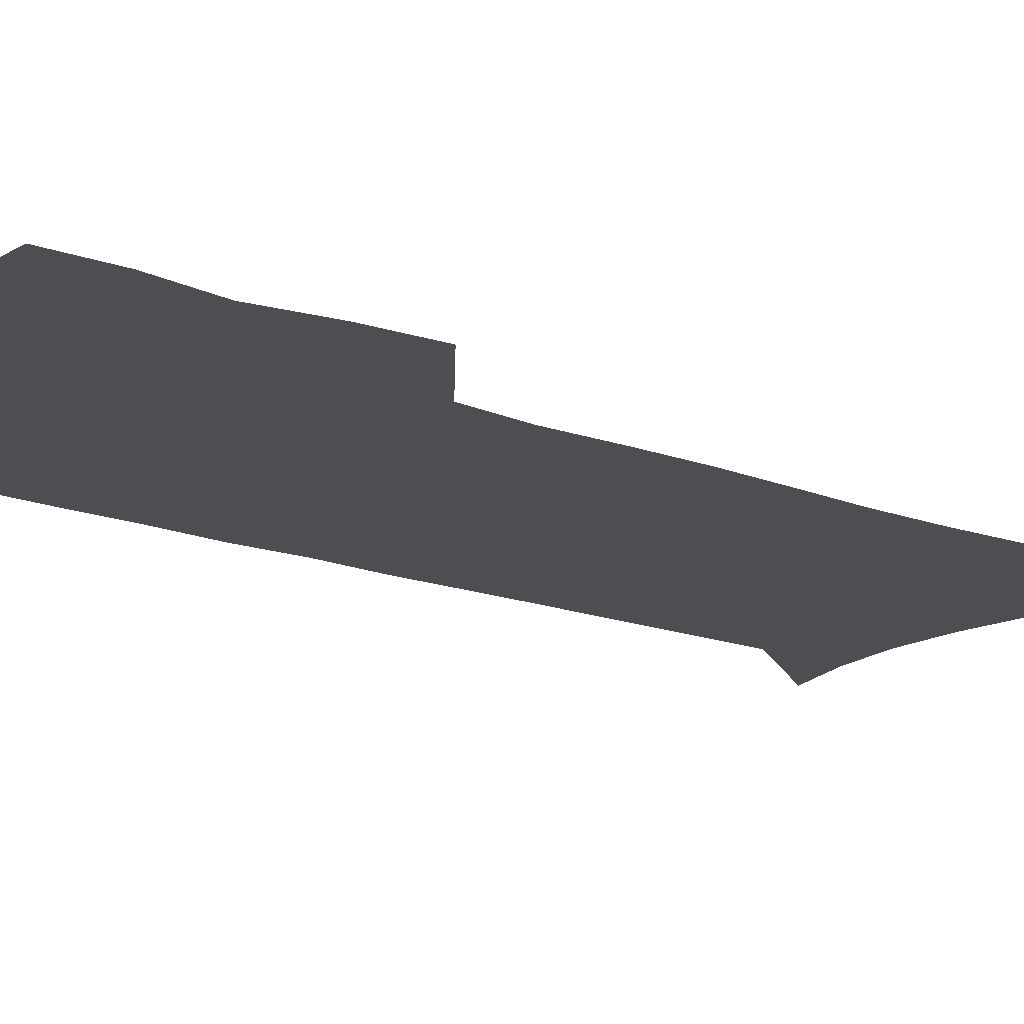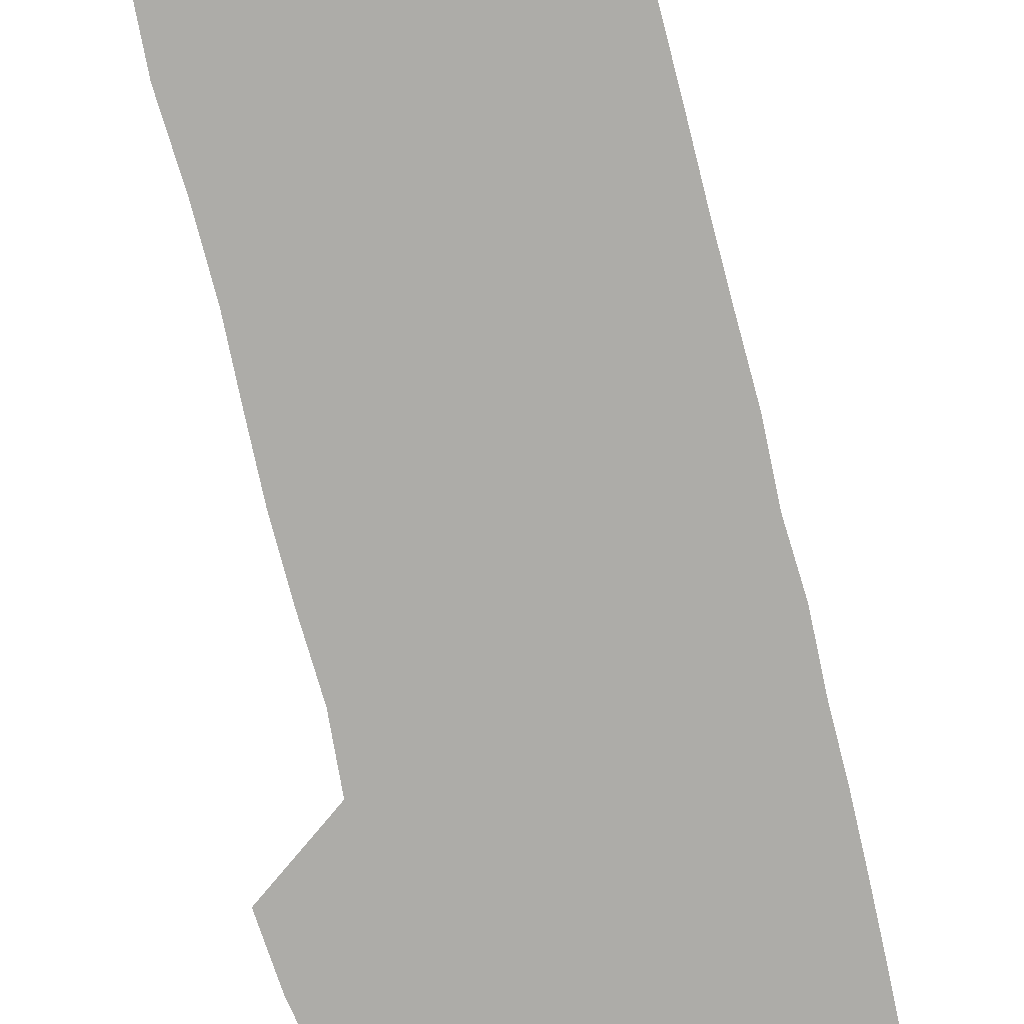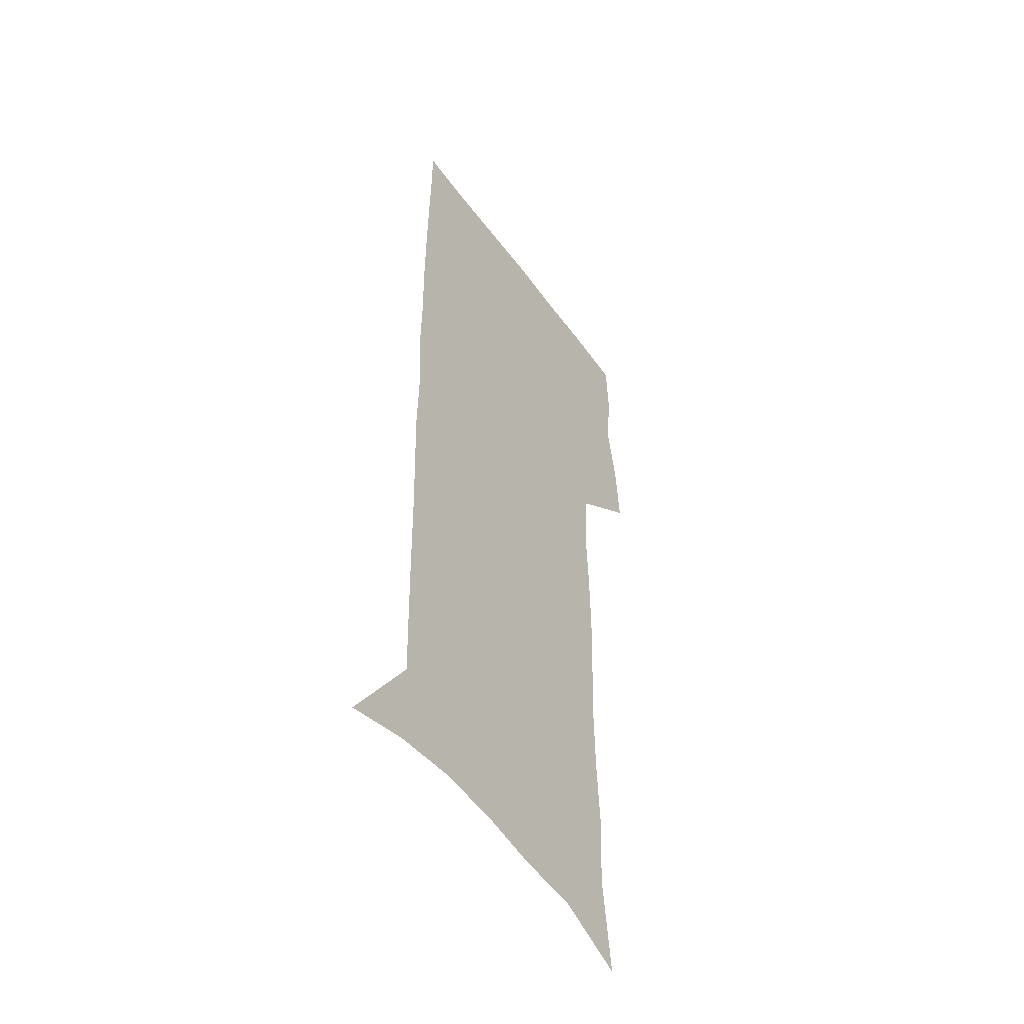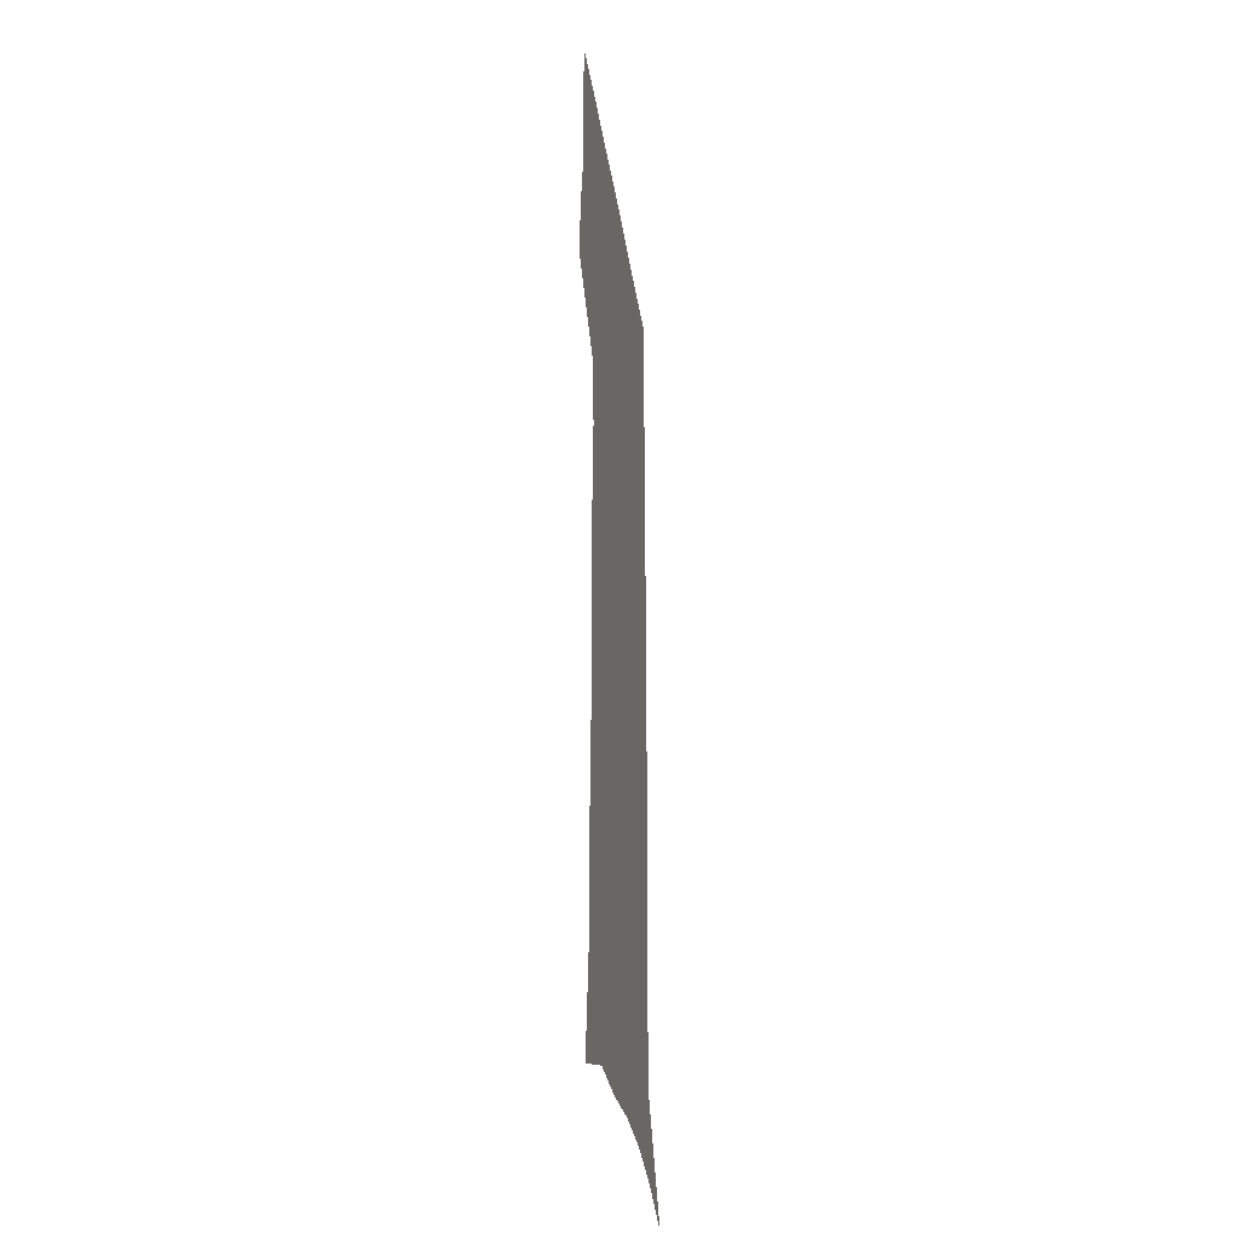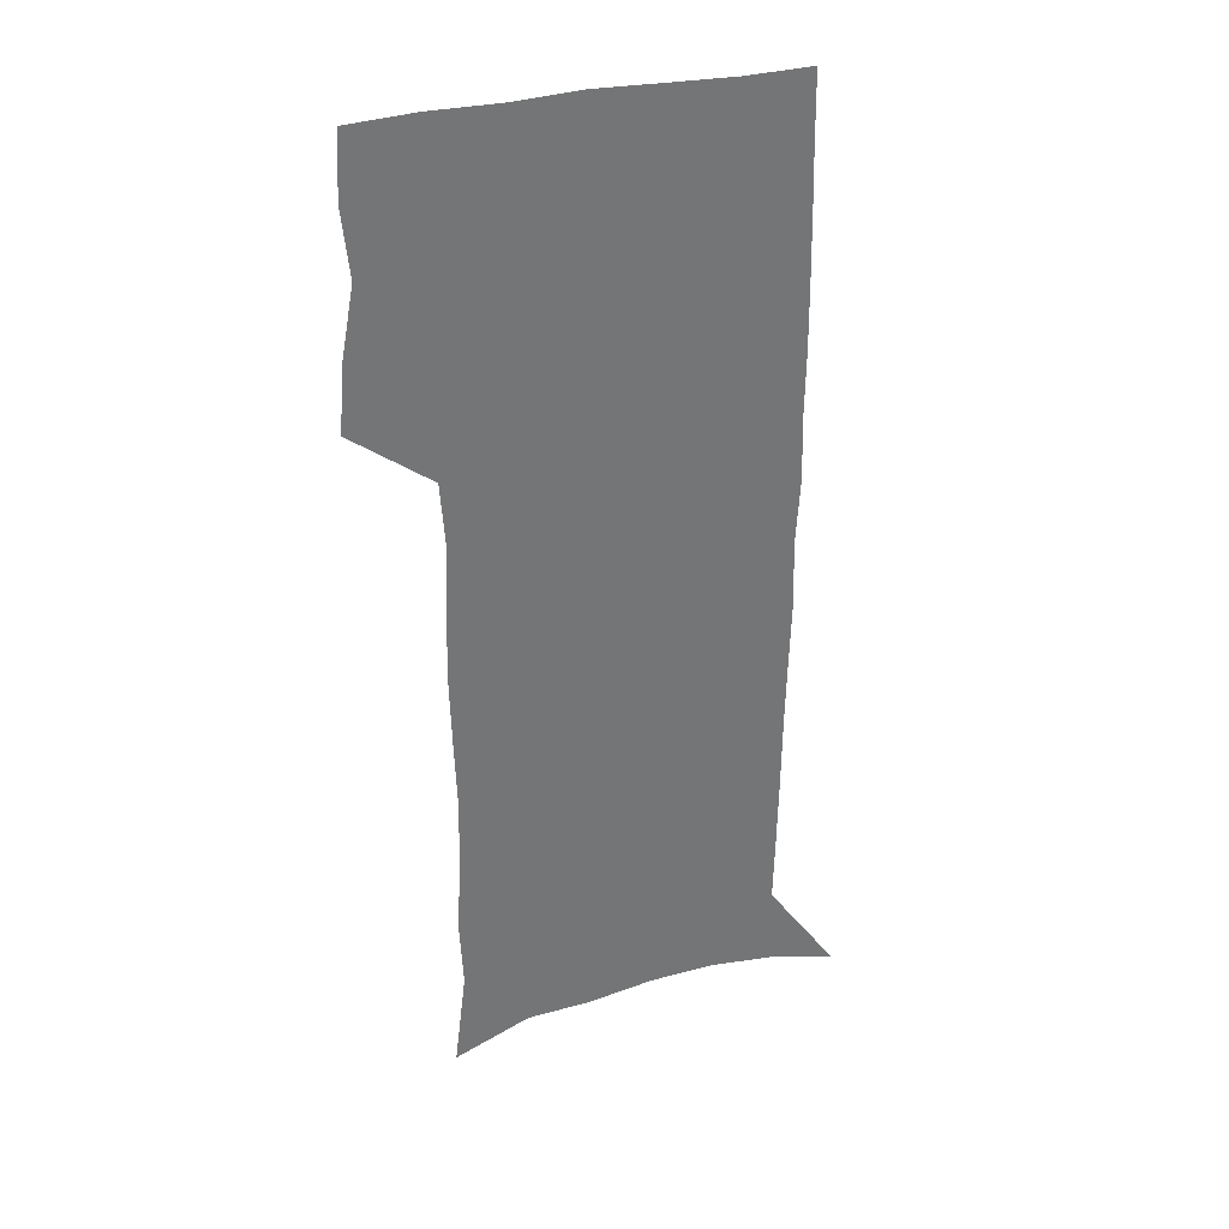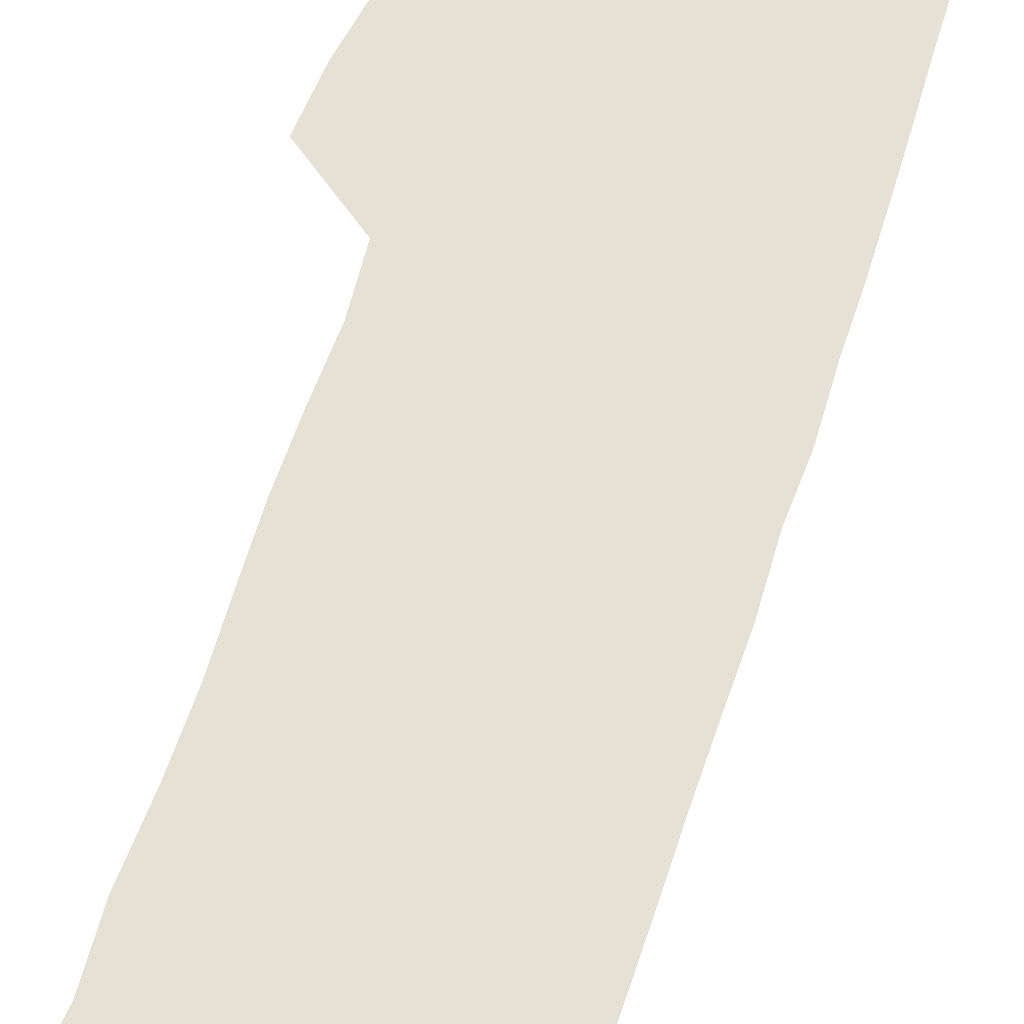
<metadata>
{"format":"obj","ext":"obj","renderer":"f3d","projection":"perspective","resolution":1024,"background":"white","views":[{"elev":-16.8,"azim":-128.2,"up":"+Z"},{"elev":-76.7,"azim":13.6,"up":"+Z"},{"elev":-49.4,"azim":124.2,"up":"+Y"},{"elev":-34.4,"azim":-81.5,"up":"+Y"},{"elev":34.0,"azim":-18.3,"up":"+Y"},{"elev":65.1,"azim":18.0,"up":"+Z"}]}
</metadata>
<code>
v 475.7 446.6 0
v 478.2 476.7 0
v 483.8 507.5 0
v 480.7 537.5 0
v 482.1 566 0
v 506.9 123.3 0
v 512.2 167.8 0
v 510.7 199.5 0
v 512.7 234.4 0
v 513.2 266.8 0
v 512.2 297.3 0
v 511.4 327.9 0
v 511.9 359.2 0
v 513.3 390.9 0
v 511.3 420 0
v 514.8 450.5 0
v 512.8 478.9 0
v 515.3 507.8 0
v 515.2 536.1 0
v 511.5 567.4 0
v 540.6 137.3 0
v 543.3 177.3 0
v 545.4 213.4 0
v 545.5 244.7 0
v 544.8 274.7 0
v 544.6 305.2 0
v 544.3 335.2 0
v 543.9 364.8 0
v 543.9 394.5 0
v 545.1 424.1 0
v 545.9 452.6 0
v 545.5 480.2 0
v 545.5 507.8 0
v 545.9 534.8 0
v 541.9 566.9 0
v 569.4 138.4 0
v 571.8 182 0
v 574.1 220.6 0
v 573.6 249.1 0
v 573.5 279.3 0
v 573.3 309.1 0
v 573.2 338.8 0
v 573.4 368.3 0
v 573.7 397.3 0
v 573.8 425.6 0
v 574.4 453.7 0
v 573.7 480.9 0
v 573.8 508.2 0
v 573.3 535.6 0
v 570.7 568.2 0
v 598.6 142.8 0
v 599.7 187 0
v 600.3 218.9 0
v 600.5 248.6 0
v 600.6 280.7 0
v 600.7 309.7 0
v 600.9 341.3 0
v 601 369.6 0
v 601.2 397.5 0
v 601.4 425.6 0
v 601.3 454 0
v 601.3 481.2 0
v 601.2 508.5 0
v 600.9 535.3 0
v 599.9 566.9 0
v 627.3 143.9 0
v 627.3 182.5 0
v 627.2 217.2 0
v 627.5 248.2 0
v 627.7 279 0
v 628.3 308.4 0
v 628.1 339.4 0
v 628.2 368.6 0
v 628.9 396.7 0
v 629.4 425 0
v 629.1 453.6 0
v 629.1 481.4 0
v 629.1 509.1 0
v 628.6 536.8 0
v 628.9 565.9 0
v 656.1 140.6 0
v 655.5 178 0
v 656.2 210.4 0
v 656.8 241.9 0
v 657.1 273.2 0
v 657.8 303.4 0
v 658.7 333.5 0
v 657.9 364.7 0
v 659.7 393.3 0
v 659 423.3 0
v 659.4 452.2 0
v 659.2 481 0
v 658.7 509.6 0
v 658 538 0
v 657.6 566.3 0
v 686.5 132.6 0
v 691 571 0
v 691 601 0
f 15 16 1
f 1 16 2
f 16 17 2
f 2 17 3
f 17 18 3
f 3 18 4
f 18 19 4
f 4 19 5
f 19 20 5
f 6 21 7
f 21 22 7
f 7 22 8
f 22 23 8
f 8 23 9
f 23 24 9
f 9 24 10
f 24 25 10
f 10 25 11
f 25 26 11
f 11 26 12
f 26 27 12
f 12 27 13
f 27 28 13
f 13 28 14
f 28 29 14
f 14 29 15
f 29 30 15
f 15 30 16
f 30 31 16
f 16 31 17
f 31 32 17
f 17 32 18
f 32 33 18
f 18 33 19
f 33 34 19
f 19 34 20
f 34 35 20
f 21 36 22
f 36 37 22
f 22 37 23
f 37 38 23
f 23 38 24
f 38 39 24
f 24 39 25
f 39 40 25
f 25 40 26
f 40 41 26
f 26 41 27
f 41 42 27
f 27 42 28
f 42 43 28
f 28 43 29
f 43 44 29
f 29 44 30
f 44 45 30
f 30 45 31
f 45 46 31
f 31 46 32
f 46 47 32
f 32 47 33
f 47 48 33
f 33 48 34
f 48 49 34
f 34 49 35
f 49 50 35
f 36 51 37
f 51 52 37
f 37 52 38
f 52 53 38
f 38 53 39
f 53 54 39
f 39 54 40
f 54 55 40
f 40 55 41
f 55 56 41
f 41 56 42
f 56 57 42
f 42 57 43
f 57 58 43
f 43 58 44
f 58 59 44
f 44 59 45
f 59 60 45
f 45 60 46
f 60 61 46
f 46 61 47
f 61 62 47
f 47 62 48
f 62 63 48
f 48 63 49
f 63 64 49
f 49 64 50
f 64 65 50
f 51 66 52
f 66 67 52
f 52 67 53
f 67 68 53
f 53 68 54
f 68 69 54
f 54 69 55
f 69 70 55
f 55 70 56
f 70 71 56
f 56 71 57
f 71 72 57
f 57 72 58
f 72 73 58
f 58 73 59
f 73 74 59
f 59 74 60
f 74 75 60
f 60 75 61
f 75 76 61
f 61 76 62
f 76 77 62
f 62 77 63
f 77 78 63
f 63 78 64
f 78 79 64
f 64 79 65
f 79 80 65
f 66 81 67
f 81 82 67
f 67 82 68
f 82 83 68
f 68 83 69
f 83 84 69
f 69 84 70
f 84 85 70
f 70 85 71
f 85 86 71
f 71 86 72
f 86 87 72
f 72 87 73
f 87 88 73
f 73 88 74
f 88 89 74
f 74 89 75
f 89 90 75
f 75 90 76
f 90 91 76
f 76 91 77
f 91 92 77
f 77 92 78
f 92 93 78
f 78 93 79
f 93 94 79
f 79 94 80
f 94 95 80
f 81 96 82

</code>
